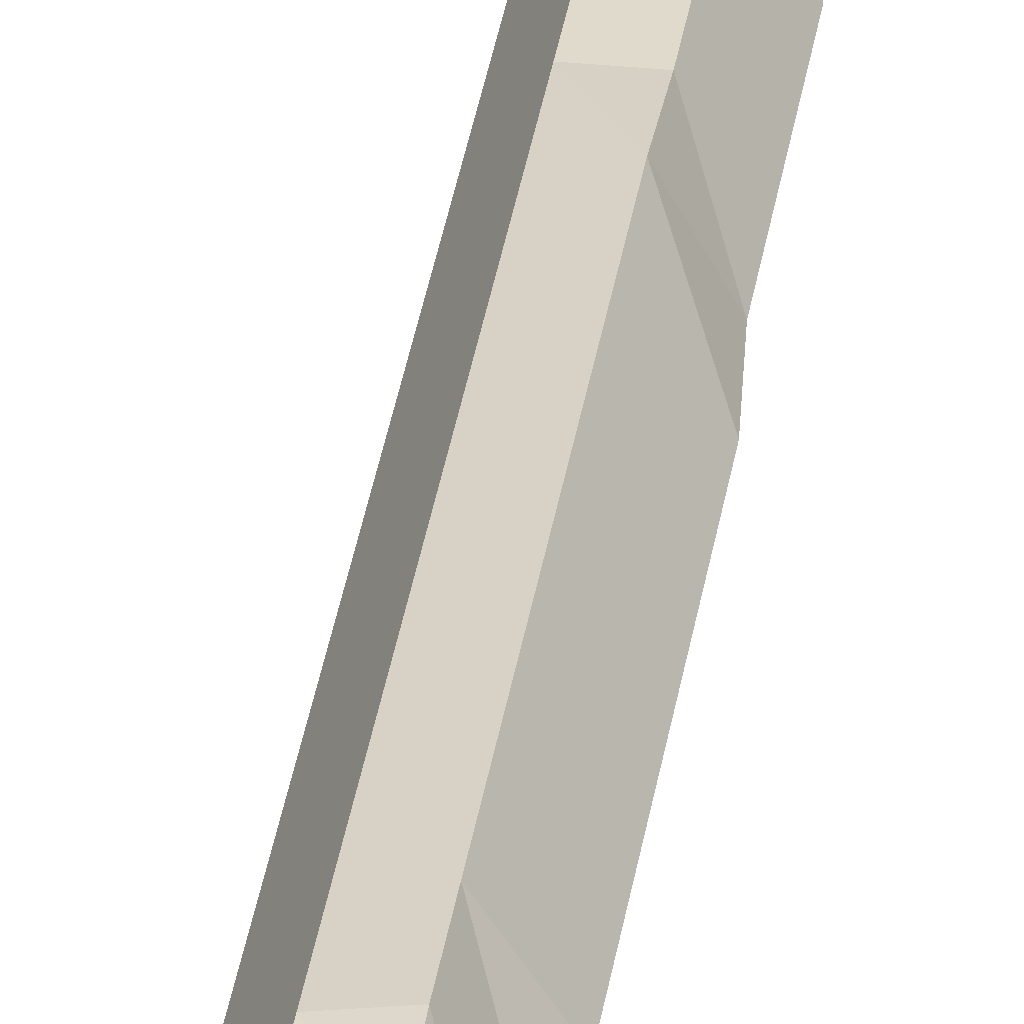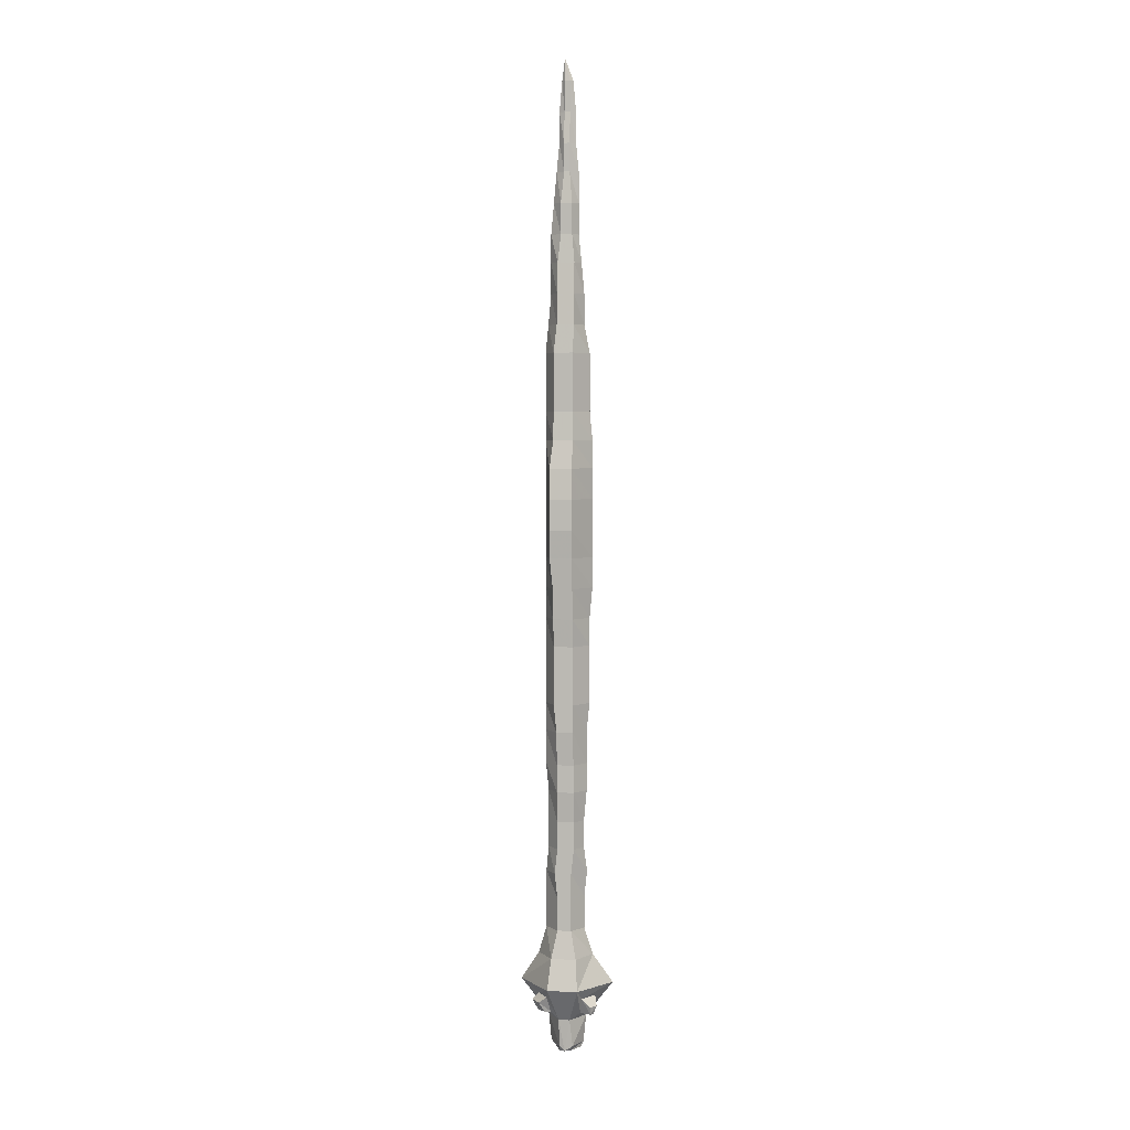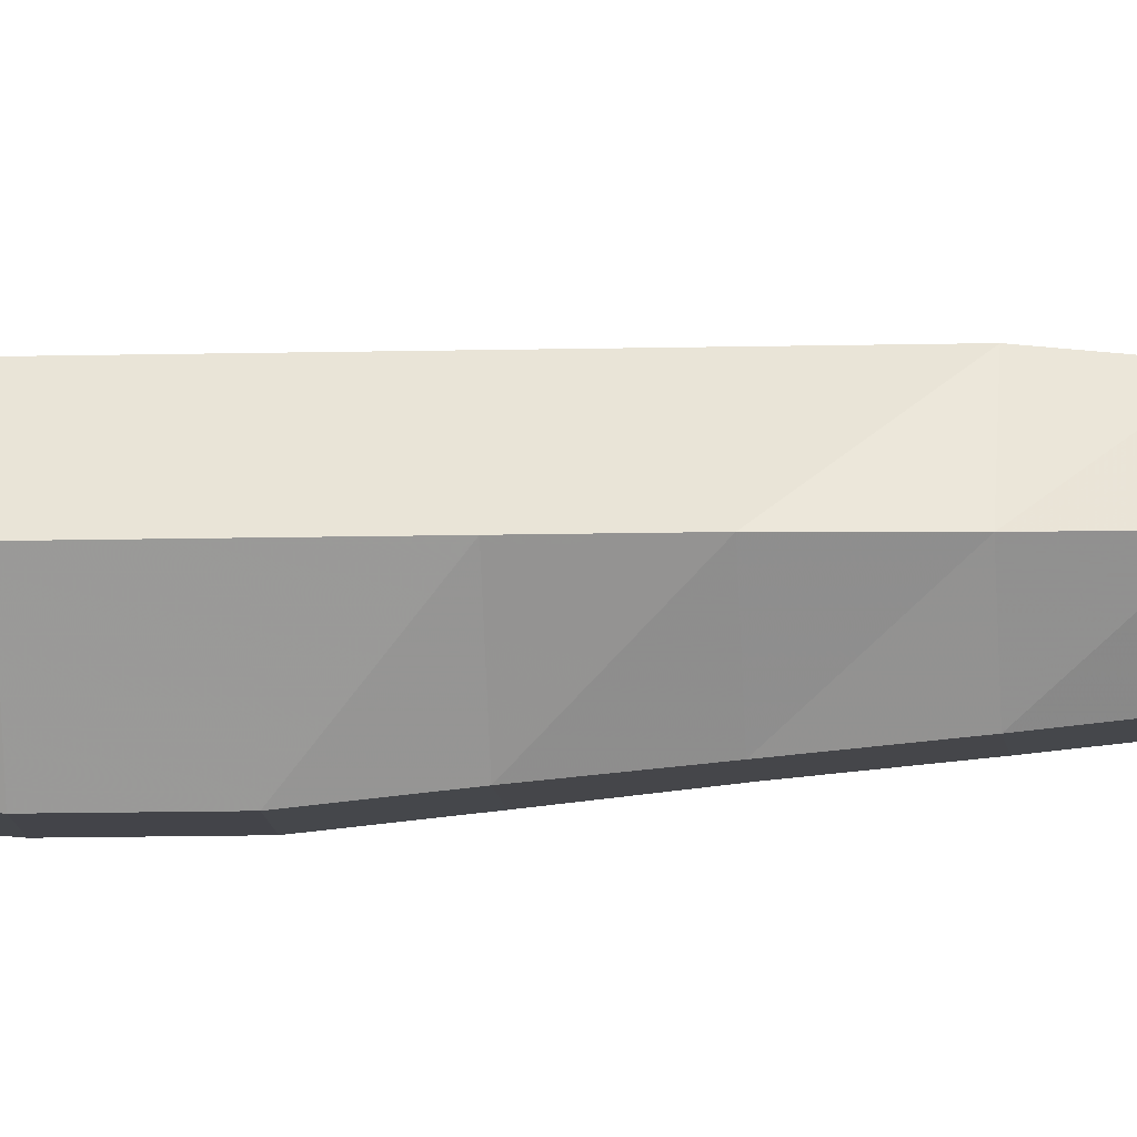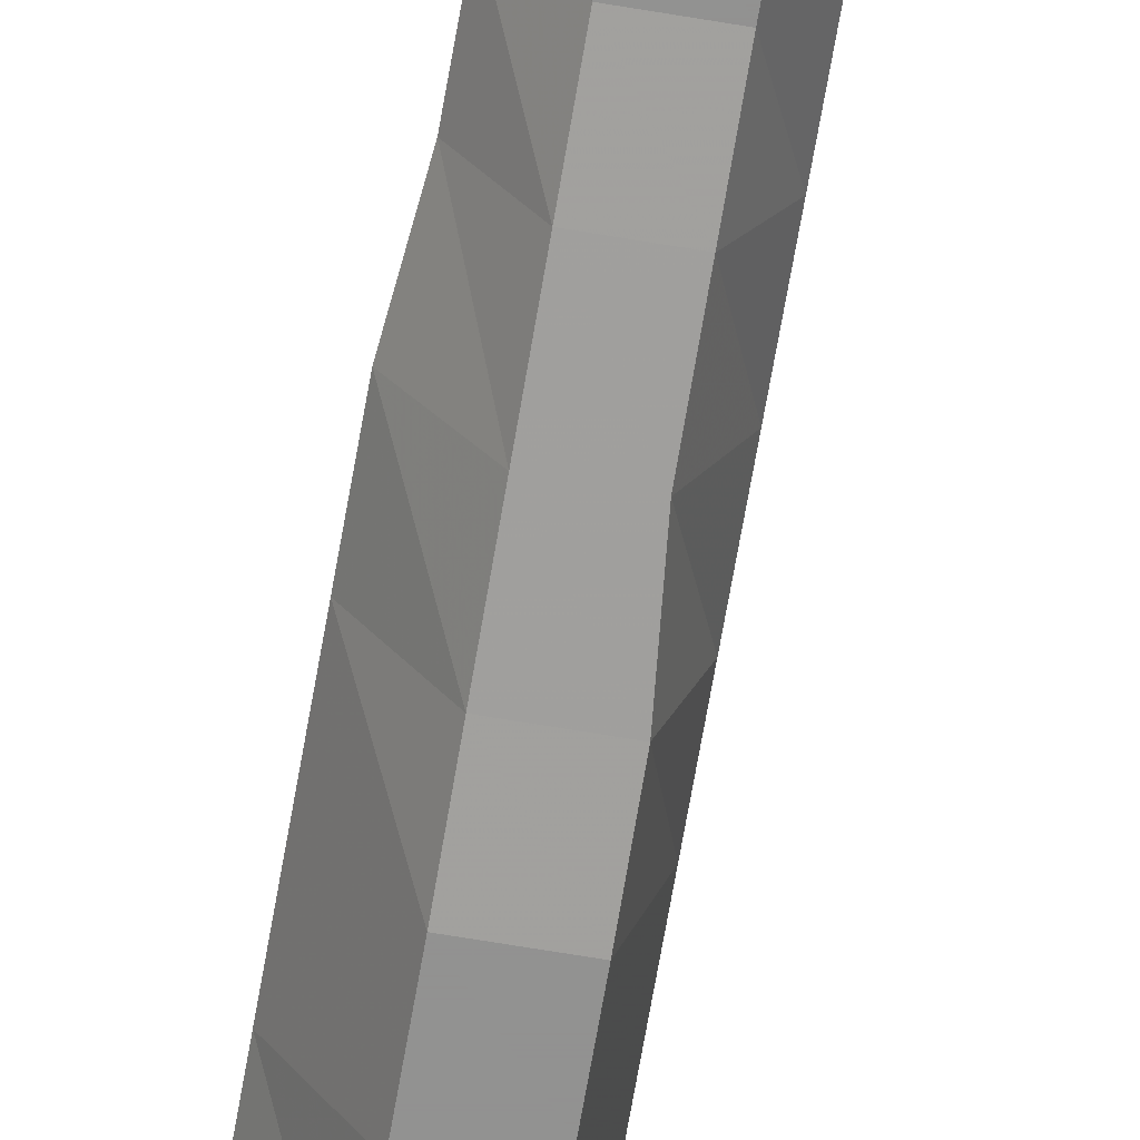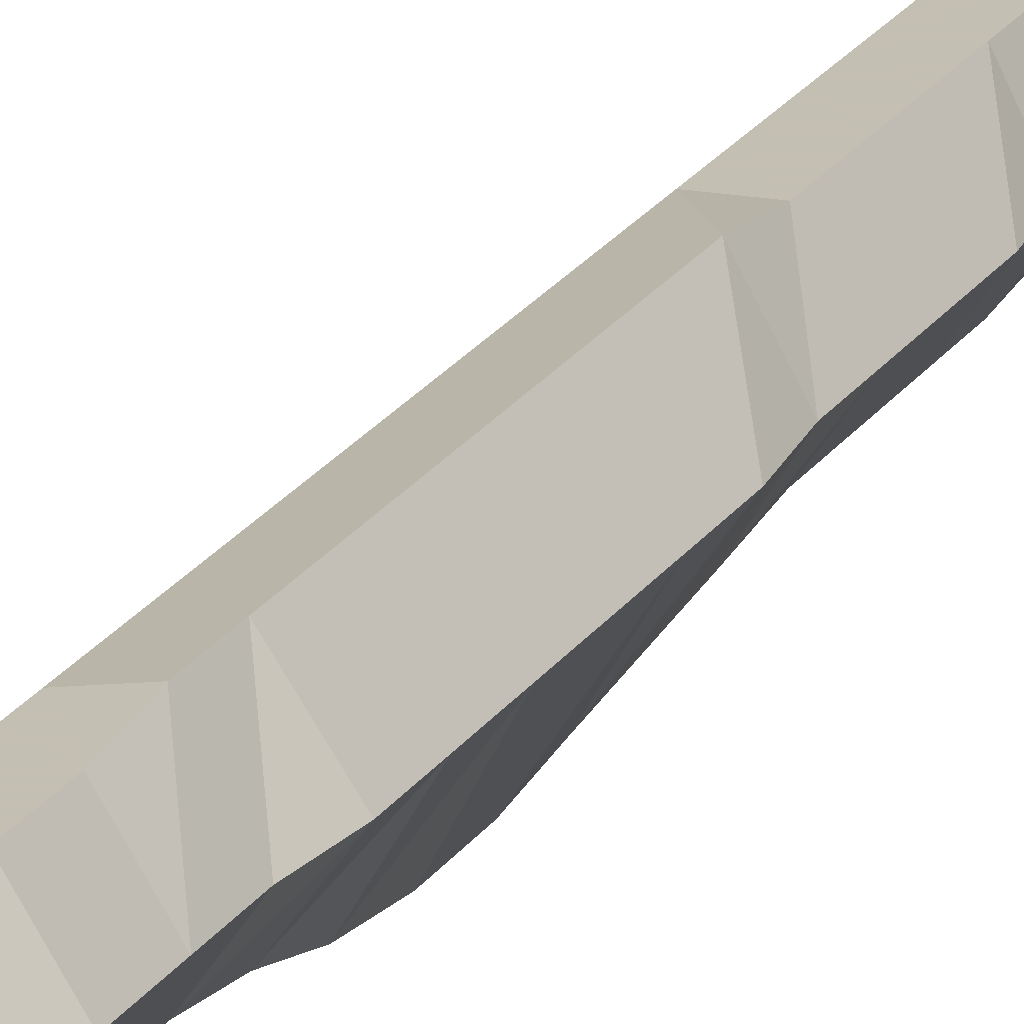
<metadata>
{"format":"obj","ext":"obj","renderer":"f3d","projection":"perspective","resolution":1024,"background":"white","views":[{"elev":32.5,"azim":8.0,"up":"+Y"},{"elev":4.3,"azim":9.0,"up":"+Z"},{"elev":-8.5,"azim":94.7,"up":"+Y"},{"elev":-66.2,"azim":170.3,"up":"+Y"},{"elev":17.7,"azim":20.3,"up":"+Y"}]}
</metadata>
<code>
v 0 -0.4219 -1.164
v 0.08594 -0.4219 -1.164
v 0.07812 -0.3984 -1.078
v 0.007812 -0.3984 -1.078
v -0.09375 -0.3047 -1.164
v -0.03906 -0.3359 -1.195
v -0.007812 -0.3828 -1.195
v 0.02344 -0.3594 -1.266
v 0.05469 -0.3594 -1.266
v 0.08594 -0.3594 -1.242
v 0.09375 -0.3828 -1.195
v 0.1719 -0.3047 -1.164
v 0.1172 -0.3281 -1.078
v 0.0625 -0.3828 -1
v 0.02344 -0.3828 -1
v -0.01562 -0.3359 -1
v -0.03906 -0.3281 -1.078
v 0 -0.2578 -1.164
v -0.01562 -0.2969 -1.266
v -0.01562 -0.3281 -1.242
v -0.03906 -0.3438 -1.242
v -0.05469 -0.3516 -1.211
v -0.03125 -0.3828 -1.211
v 0 -0.3594 -1.242
v 0.02344 -0.3516 -1.344
v 0.03906 -0.3516 -1.359
v 0.0625 -0.3516 -1.344
v 0.09375 -0.2969 -1.266
v 0.09375 -0.3281 -1.242
v 0.125 -0.3594 -1.242
v 0.1172 -0.375 -1.242
v 0.1172 -0.3828 -1.219
v 0.125 -0.3359 -1.195
v 0.08594 -0.2578 -1.164
v 0.07812 -0.2656 -1.078
v 0.09375 -0.3359 -1
v 0.09375 -0.3359 -0.9062
v 0.0625 -0.3828 -0.9062
v 0.02344 -0.3828 -0.9062
v -0.01562 -0.3359 -0.9062
v 0.02344 -0.2812 -1
v 0.007812 -0.2656 -1.078
v 0.07031 -0.2656 -1.266
v 0.01562 -0.2656 -1.266
v 0.02344 -0.2656 -1.336
v -0.007812 -0.2969 -1.344
v 0.007812 -0.3047 -1.359
v 0.02344 -0.3438 -1.359
v 0.03906 -0.3047 -1.367
v 0.05469 -0.3438 -1.359
v 0.08594 -0.2969 -1.344
v 0.0625 -0.2812 -1
v 0.0625 -0.2812 -0.9062
v 0.1016 -0.3359 -0.8359
v 0.0625 -0.3828 -0.8359
v 0.01562 -0.3828 -0.8359
v -0.01562 -0.3359 -0.8359
v 0.02344 -0.2812 -0.8359
v 0.02344 -0.2812 -0.9062
v 0.0625 -0.2656 -1.336
v 0.03906 -0.2656 -1.344
v 0.03906 -0.2969 -1.359
v 0.1328 -0.3594 -1.219
v -0.01562 -0.3672 -1.242
v 0.07812 -0.3047 -1.359
v 0.0625 -0.2812 -0.8359
v 0.09375 -0.3438 -0.7656
v 0.07031 -0.3828 -0.7656
v 0.02344 -0.3828 -0.7656
v -0.007812 -0.3438 -0.7656
v 0.02344 -0.2891 -0.7656
v 0.07031 -0.2891 -0.7656
v 0.03906 -0.3438 1.445
v 0.05469 -0.3516 1.383
v 0.0625 -0.3438 1.383
v 0.05469 -0.3203 1.383
v 0.03906 -0.3203 1.383
v 0.03125 -0.3438 1.383
v 0.03906 -0.3516 1.383
v 0.05469 -0.3516 1.297
v 0.07031 -0.3438 1.297
v 0.05469 -0.3125 1.297
v 0.03906 -0.3125 1.297
v 0.02344 -0.3438 1.297
v 0.03906 -0.3516 1.297
v 0.05469 -0.3594 1.211
v 0.07031 -0.3438 1.211
v 0.05469 -0.3047 1.211
v 0.03906 -0.3047 1.211
v 0.02344 -0.3438 1.211
v 0.03906 -0.3594 1.211
v 0.05469 -0.3594 1.133
v 0.07812 -0.3438 1.133
v 0.05469 -0.3047 1.133
v 0.03906 -0.3047 1.133
v 0.01562 -0.3438 1.133
v 0.03906 -0.3594 1.133
v 0.0625 -0.3672 1.047
v 0.07812 -0.3438 1.047
v 0.0625 -0.2969 1.047
v 0.03125 -0.2969 1.047
v 0.007812 -0.3438 1.047
v 0.03125 -0.3672 1.047
v 0.0625 -0.3672 0.9609
v 0.07812 -0.3438 0.9609
v 0.0625 -0.2969 0.9609
v 0.03125 -0.2969 0.9609
v 0 -0.3438 0.9609
v 0.03125 -0.3672 0.9609
v 0.07031 -0.375 0.8828
v 0.08594 -0.3438 0.8828
v 0.07031 -0.2969 0.8828
v 0.02344 -0.2969 0.8828
v 0 -0.3438 0.8828
v 0.02344 -0.375 0.8828
v 0.07031 -0.3828 0.7969
v 0.09375 -0.3438 0.7969
v 0.07031 -0.2891 0.7969
v 0.02344 -0.2891 0.7969
v 0 -0.3438 0.7969
v 0.02344 -0.3828 0.7969
v 0.07031 -0.3906 0.7109
v 0.09375 -0.3438 0.7109
v 0.07031 -0.2812 0.7109
v 0.02344 -0.2812 0.7109
v -0.007812 -0.3438 0.7109
v 0.02344 -0.3906 0.7109
v 0.07031 -0.3984 0.6328
v 0.1094 -0.3438 0.6328
v 0.07031 -0.2812 0.6328
v 0.02344 -0.2812 0.6328
v -0.01562 -0.3438 0.6328
v 0.01562 -0.3984 0.6328
v 0.07031 -0.3984 0.5469
v 0.1094 -0.3438 0.5469
v 0.07031 -0.2812 0.5469
v 0.02344 -0.2812 0.5469
v -0.01562 -0.3438 0.5469
v 0.01562 -0.3984 0.5469
v 0.07031 -0.3984 0.4688
v 0.1094 -0.3438 0.4688
v 0.07031 -0.2734 0.4688
v 0.02344 -0.2812 0.4688
v -0.01562 -0.3438 0.4688
v 0.01562 -0.3984 0.4688
v 0.07031 -0.4062 0.3906
v 0.1172 -0.3438 0.3906
v 0.07031 -0.2734 0.3906
v 0.02344 -0.2812 0.3906
v -0.01562 -0.3438 0.3906
v 0.01562 -0.4062 0.3906
v 0.07031 -0.4219 0.3125
v 0.1172 -0.3438 0.3125
v 0.07031 -0.2734 0.3125
v 0.02344 -0.2812 0.3125
v -0.01562 -0.3438 0.3125
v 0.007812 -0.4219 0.3125
v 0.07031 -0.4297 0.2266
v 0.1172 -0.3438 0.2266
v 0.07031 -0.2734 0.2266
v 0.02344 -0.2812 0.2266
v -0.01562 -0.3438 0.2266
v 0.007812 -0.4297 0.2266
v 0.07031 -0.4297 0.1406
v 0.1172 -0.3438 0.1406
v 0.07031 -0.2734 0.1406
v 0.02344 -0.2812 0.1406
v -0.01562 -0.3438 0.1406
v 0.007812 -0.4297 0.1406
v 0.07031 -0.4219 0.0625
v 0.1172 -0.3438 0.0625
v 0.07031 -0.2734 0.0625
v 0.02344 -0.2812 0.0625
v -0.01562 -0.3438 0.0625
v 0.007812 -0.4219 0.0625
v 0.07031 -0.4141 -0.02344
v 0.1172 -0.3438 -0.02344
v 0.07031 -0.2734 -0.02344
v 0.02344 -0.2812 -0.02344
v -0.01562 -0.3438 -0.02344
v 0.01562 -0.4141 -0.02344
v 0.07031 -0.4062 -0.1094
v 0.1094 -0.3438 -0.1094
v 0.07031 -0.2734 -0.1094
v 0.02344 -0.2812 -0.1094
v -0.01562 -0.3438 -0.1094
v 0.01562 -0.4062 -0.1094
v 0.07031 -0.3984 -0.1875
v 0.1094 -0.3438 -0.1875
v 0.07031 -0.2812 -0.1875
v 0.02344 -0.2812 -0.1875
v -0.01562 -0.3438 -0.1875
v 0.01562 -0.3984 -0.1875
v 0.07031 -0.3984 -0.2734
v 0.1094 -0.3438 -0.2734
v 0.07031 -0.2812 -0.2734
v 0.02344 -0.2812 -0.2734
v -0.01562 -0.3438 -0.2734
v 0.01562 -0.3984 -0.2734
v 0.07031 -0.3984 -0.3516
v 0.1094 -0.3438 -0.3516
v 0.07031 -0.2812 -0.3516
v 0.02344 -0.2812 -0.3516
v -0.01562 -0.3438 -0.3516
v 0.01562 -0.3984 -0.3516
v 0.07031 -0.3984 -0.4297
v 0.1016 -0.3438 -0.4297
v 0.07031 -0.2812 -0.4297
v 0.02344 -0.2812 -0.4297
v -0.01562 -0.3438 -0.4297
v 0.02344 -0.3984 -0.4297
v 0.07031 -0.3906 -0.5234
v 0.1016 -0.3438 -0.5234
v 0.07031 -0.2812 -0.5234
v 0.02344 -0.2812 -0.5234
v -0.01562 -0.3438 -0.5234
v 0.02344 -0.3906 -0.5234
v 0.07031 -0.3906 -0.6016
v 0.1016 -0.3438 -0.6016
v 0.07031 -0.2812 -0.6016
v 0.02344 -0.2891 -0.6016
v -0.007812 -0.3438 -0.6016
v 0.02344 -0.3906 -0.6016
v 0.07031 -0.3828 -0.6875
v 0.09375 -0.3438 -0.6875
v 0.07031 -0.2812 -0.6875
v 0.02344 -0.2891 -0.6875
v -0.007812 -0.3438 -0.6875
v 0.02344 -0.3828 -0.6875
f 1 2 3
f 1 3 4
f 14 38 15
f 15 38 39
f 55 68 69
f 55 69 56
f 73 79 74
f 80 85 86
f 85 91 86
f 92 97 98
f 97 103 98
f 104 109 110
f 109 115 110
f 116 121 122
f 121 127 122
f 122 127 128
f 127 133 128
f 134 139 140
f 139 145 140
f 146 151 152
f 151 157 152
f 158 163 164
f 163 169 164
f 170 175 176
f 175 181 176
f 182 187 188
f 187 193 188
f 194 199 200
f 199 205 200
f 206 211 212
f 211 217 212
f 218 223 224
f 223 229 224
f 1 4 5
f 2 12 13
f 2 13 3
f 4 17 5
f 14 36 37
f 14 37 38
f 15 39 16
f 16 39 40
f 54 67 68
f 54 68 55
f 56 69 70
f 56 70 57
f 73 74 75
f 73 78 79
f 80 86 87
f 80 87 81
f 84 90 91
f 84 91 85
f 92 98 99
f 92 99 93
f 96 102 103
f 96 103 97
f 104 110 111
f 104 111 105
f 108 114 115
f 108 115 109
f 116 122 123
f 116 123 117
f 120 126 127
f 120 127 121
f 122 128 129
f 122 129 123
f 126 132 133
f 126 133 127
f 134 140 141
f 134 141 135
f 138 144 145
f 138 145 139
f 146 152 153
f 146 153 147
f 150 156 157
f 150 157 151
f 158 164 165
f 158 165 159
f 162 168 169
f 162 169 163
f 170 176 177
f 170 177 171
f 174 180 181
f 174 181 175
f 182 188 189
f 182 189 183
f 186 192 193
f 186 193 187
f 194 200 201
f 194 201 195
f 198 204 205
f 198 205 199
f 206 212 213
f 206 213 207
f 210 216 217
f 210 217 211
f 218 224 225
f 218 225 219
f 222 228 229
f 222 229 223
f 1 5 6
f 1 6 7
f 1 7 8
f 2 9 10
f 2 10 11
f 2 11 12
f 3 13 14
f 4 15 16
f 4 16 17
f 5 18 19
f 5 19 20
f 5 20 6
f 7 24 8
f 8 24 19
f 8 19 25
f 8 25 26
f 9 26 27
f 9 27 28
f 9 28 10
f 10 28 29
f 11 33 12
f 12 33 28
f 12 28 34
f 13 36 14
f 19 46 25
f 25 46 47
f 25 47 48
f 26 48 47
f 26 47 49
f 26 49 50
f 27 50 51
f 27 51 28
f 37 54 55
f 37 55 38
f 39 56 57
f 39 57 40
f 46 62 49
f 46 49 47
f 33 29 28
f 24 20 19
f 50 65 51
f 51 65 62
f 49 65 50
f 65 49 62
f 74 80 81
f 74 81 75
f 78 84 85
f 78 85 79
f 86 92 93
f 86 93 87
f 90 96 97
f 90 97 91
f 98 104 105
f 98 105 99
f 102 108 109
f 102 109 103
f 110 116 117
f 110 117 111
f 114 120 121
f 114 121 115
f 128 134 135
f 128 135 129
f 132 138 139
f 132 139 133
f 140 146 147
f 140 147 141
f 144 150 151
f 144 151 145
f 152 158 159
f 152 159 153
f 156 162 163
f 156 163 157
f 164 170 171
f 164 171 165
f 168 174 175
f 168 175 169
f 176 182 183
f 176 183 177
f 180 186 187
f 180 187 181
f 188 194 195
f 188 195 189
f 192 198 199
f 192 199 193
f 200 206 207
f 200 207 201
f 204 210 211
f 204 211 205
f 212 218 219
f 212 219 213
f 216 222 223
f 216 223 217
f 224 68 67
f 224 67 225
f 228 70 69
f 228 69 229
f 1 8 2
f 2 8 9
f 3 14 15
f 3 15 4
f 8 26 9
f 38 55 56
f 38 56 39
f 74 79 80
f 79 85 80
f 86 91 92
f 91 97 92
f 98 103 104
f 103 109 104
f 110 115 116
f 115 121 116
f 128 133 134
f 133 139 134
f 140 145 146
f 145 151 146
f 152 157 158
f 157 163 158
f 164 169 170
f 169 175 170
f 176 181 182
f 181 187 182
f 188 193 194
f 193 199 194
f 200 205 206
f 205 211 206
f 212 217 218
f 217 223 218
f 224 229 68
f 229 69 68
f 5 17 18
f 12 34 35
f 12 35 13
f 16 40 41
f 17 42 18
f 36 52 53
f 36 53 37
f 40 59 41
f 54 66 67
f 57 70 71
f 57 71 58
f 73 75 76
f 73 77 78
f 81 87 88
f 81 88 82
f 83 89 90
f 83 90 84
f 93 99 100
f 93 100 94
f 95 101 102
f 95 102 96
f 105 111 112
f 105 112 106
f 107 113 114
f 107 114 108
f 117 123 124
f 117 124 118
f 119 125 126
f 119 126 120
f 123 129 130
f 123 130 124
f 125 131 132
f 125 132 126
f 135 141 142
f 135 142 136
f 137 143 144
f 137 144 138
f 147 153 154
f 147 154 148
f 149 155 156
f 149 156 150
f 159 165 166
f 159 166 160
f 161 167 168
f 161 168 162
f 171 177 178
f 171 178 172
f 173 179 180
f 173 180 174
f 183 189 190
f 183 190 184
f 185 191 192
f 185 192 186
f 195 201 202
f 195 202 196
f 197 203 204
f 197 204 198
f 207 213 214
f 207 214 208
f 209 215 216
f 209 216 210
f 219 225 226
f 219 226 220
f 221 227 228
f 221 228 222
f 66 72 67
f 6 20 21
f 6 21 22
f 6 22 7
f 7 22 23
f 7 23 24
f 10 29 30
f 10 30 31
f 10 31 11
f 11 31 32
f 11 32 33
f 29 33 63
f 29 63 30
f 32 63 33
f 20 24 64
f 20 64 21
f 23 64 24
f 13 35 36
f 16 41 17
f 17 41 42
f 18 34 43
f 18 43 44
f 18 44 19
f 19 44 45
f 19 45 46
f 25 48 26
f 26 50 27
f 28 51 43
f 28 43 34
f 35 42 52
f 35 52 36
f 37 53 54
f 40 57 58
f 40 58 59
f 41 52 42
f 51 60 43
f 43 60 61
f 43 61 44
f 44 61 45
f 45 61 62
f 45 62 46
f 51 62 61
f 51 61 60
f 53 59 66
f 53 66 54
f 58 66 59
f 75 81 82
f 75 82 76
f 76 82 83
f 76 83 77
f 77 83 84
f 77 84 78
f 87 93 94
f 87 94 88
f 88 94 95
f 88 95 89
f 89 95 96
f 89 96 90
f 99 105 106
f 99 106 100
f 100 106 107
f 100 107 101
f 101 107 108
f 101 108 102
f 111 117 118
f 111 118 112
f 112 118 119
f 112 119 113
f 113 119 120
f 113 120 114
f 129 135 136
f 129 136 130
f 130 136 137
f 130 137 131
f 131 137 138
f 131 138 132
f 141 147 148
f 141 148 142
f 142 148 149
f 142 149 143
f 143 149 150
f 143 150 144
f 153 159 160
f 153 160 154
f 154 160 161
f 154 161 155
f 155 161 162
f 155 162 156
f 165 171 172
f 165 172 166
f 166 172 173
f 166 173 167
f 167 173 174
f 167 174 168
f 177 183 184
f 177 184 178
f 178 184 185
f 178 185 179
f 179 185 186
f 179 186 180
f 189 195 196
f 189 196 190
f 190 196 197
f 190 197 191
f 191 197 198
f 191 198 192
f 201 207 208
f 201 208 202
f 202 208 209
f 202 209 203
f 203 209 210
f 203 210 204
f 213 219 220
f 213 220 214
f 214 220 221
f 214 221 215
f 215 221 222
f 215 222 216
f 225 67 72
f 225 72 226
f 226 72 71
f 226 71 227
f 227 71 70
f 227 70 228
f 18 42 34
f 42 35 34
f 41 59 52
f 59 53 52
f 58 71 72
f 58 72 66
f 73 76 77
f 82 88 89
f 82 89 83
f 94 100 101
f 94 101 95
f 106 112 113
f 106 113 107
f 118 124 125
f 118 125 119
f 124 130 131
f 124 131 125
f 136 142 143
f 136 143 137
f 148 154 155
f 148 155 149
f 160 166 167
f 160 167 161
f 172 178 179
f 172 179 173
f 184 190 191
f 184 191 185
f 196 202 203
f 196 203 197
f 208 214 215
f 208 215 209
f 220 226 227
f 220 227 221
f 30 63 31
f 31 63 32
f 21 64 22
f 22 64 23

</code>
